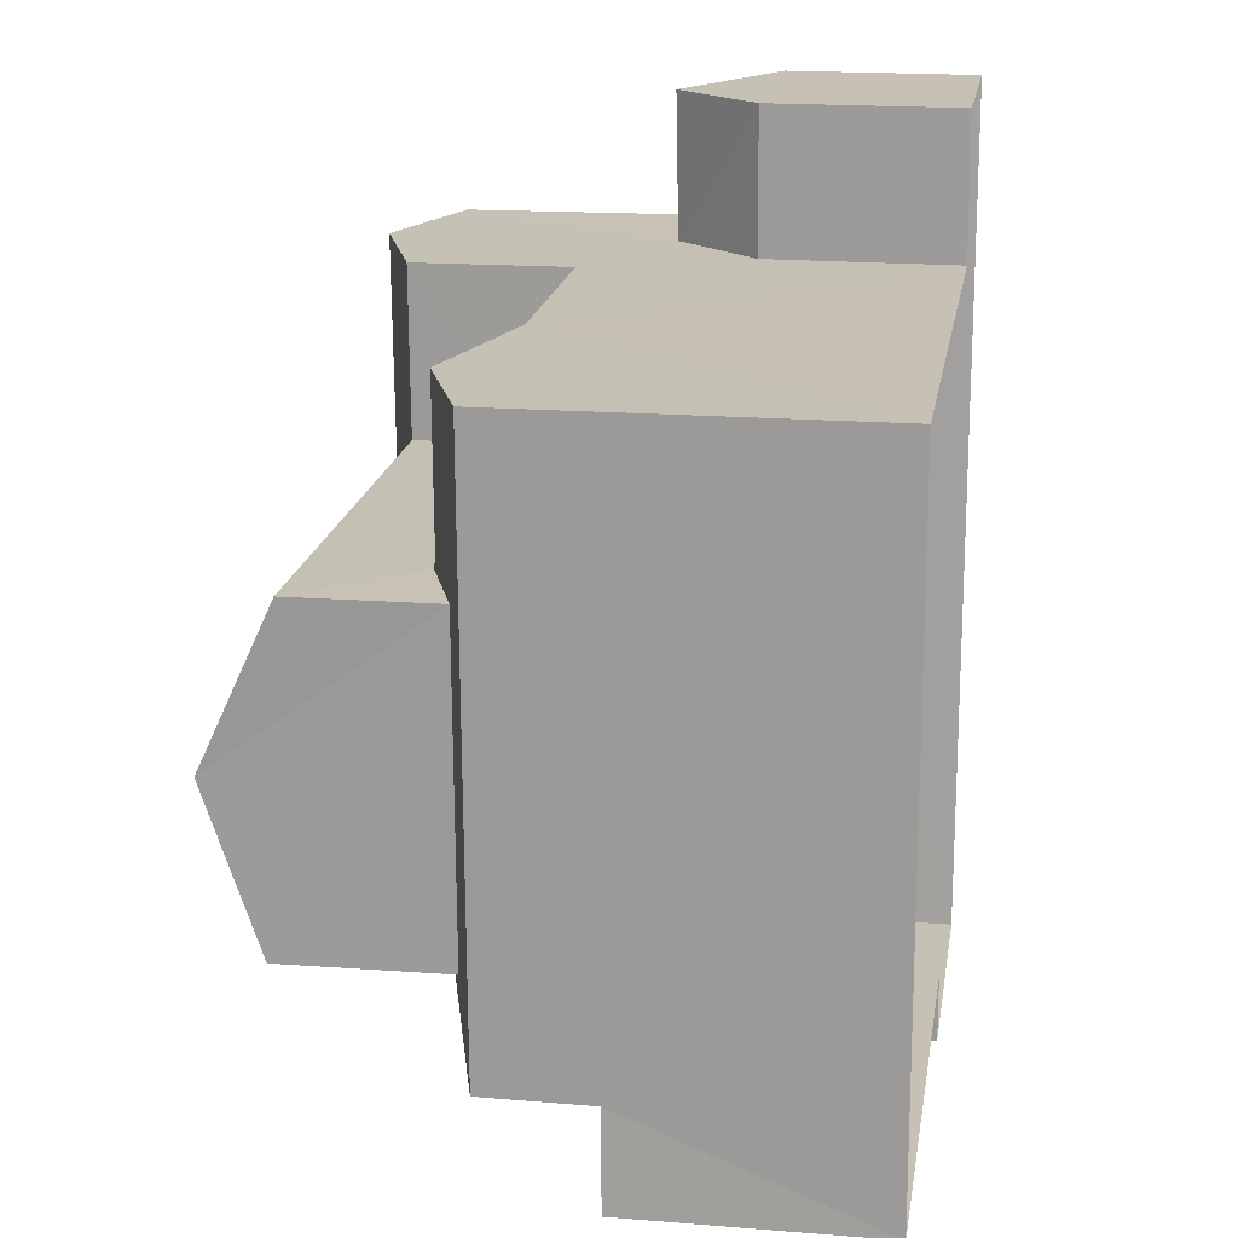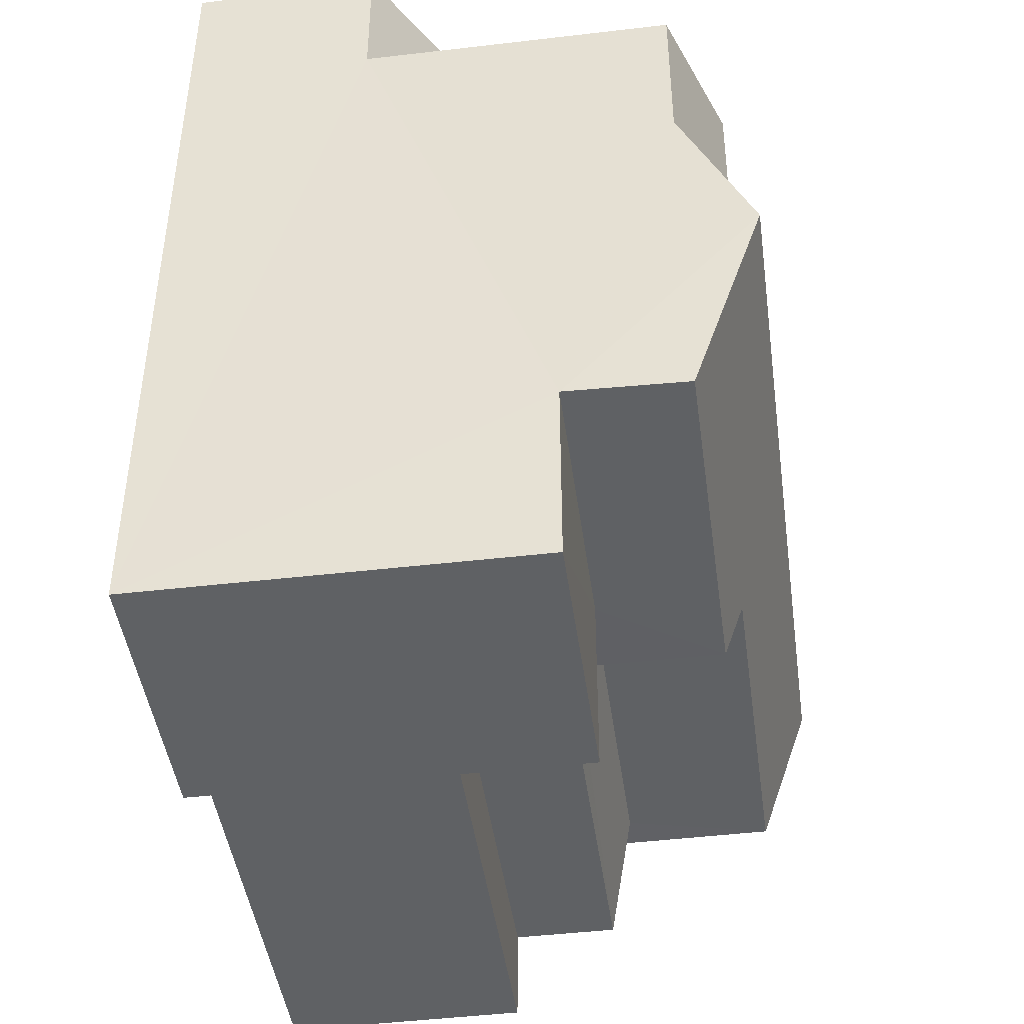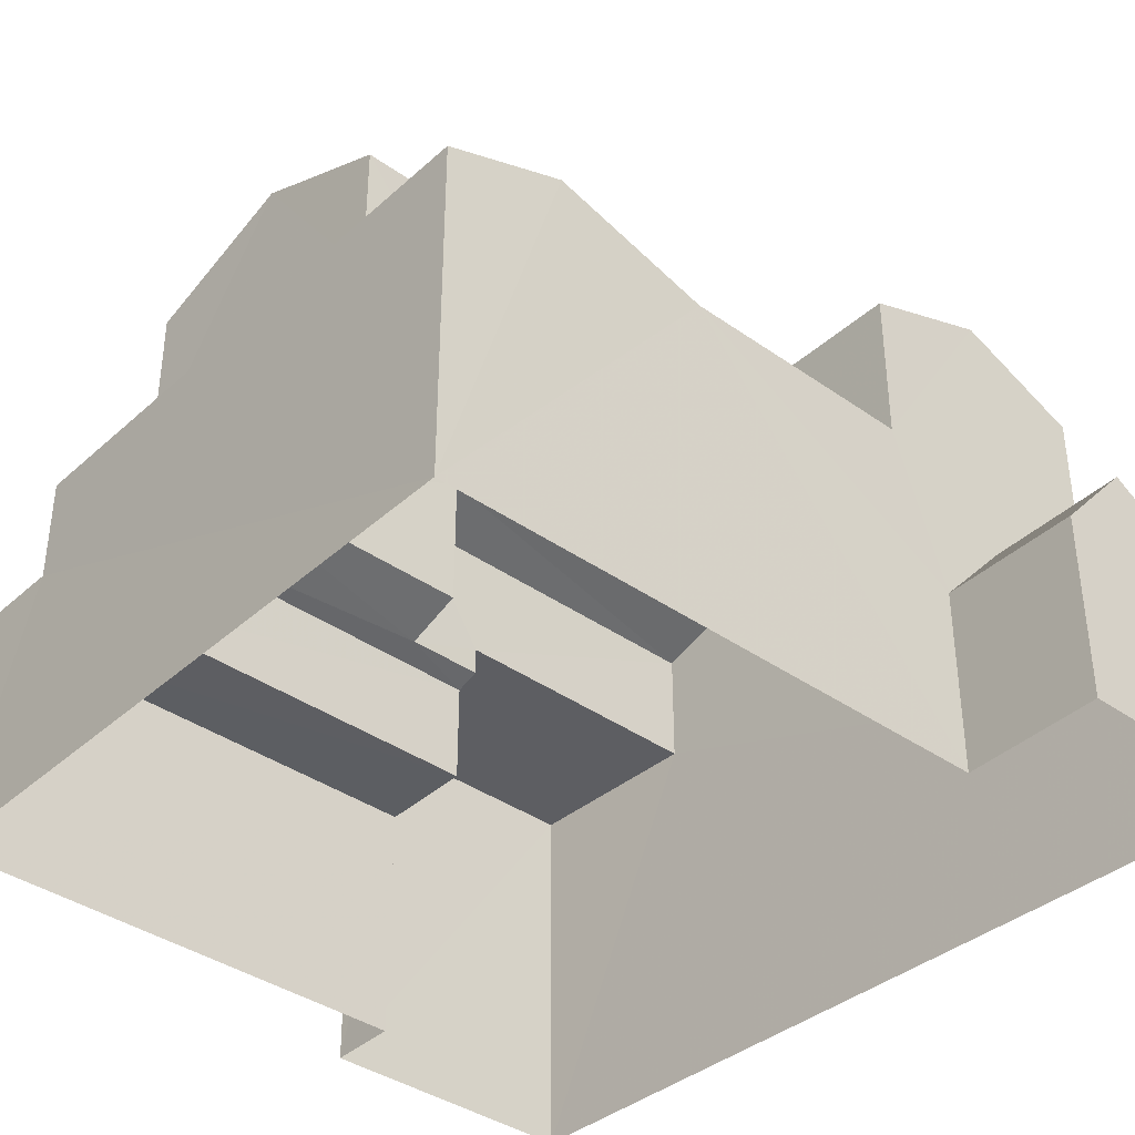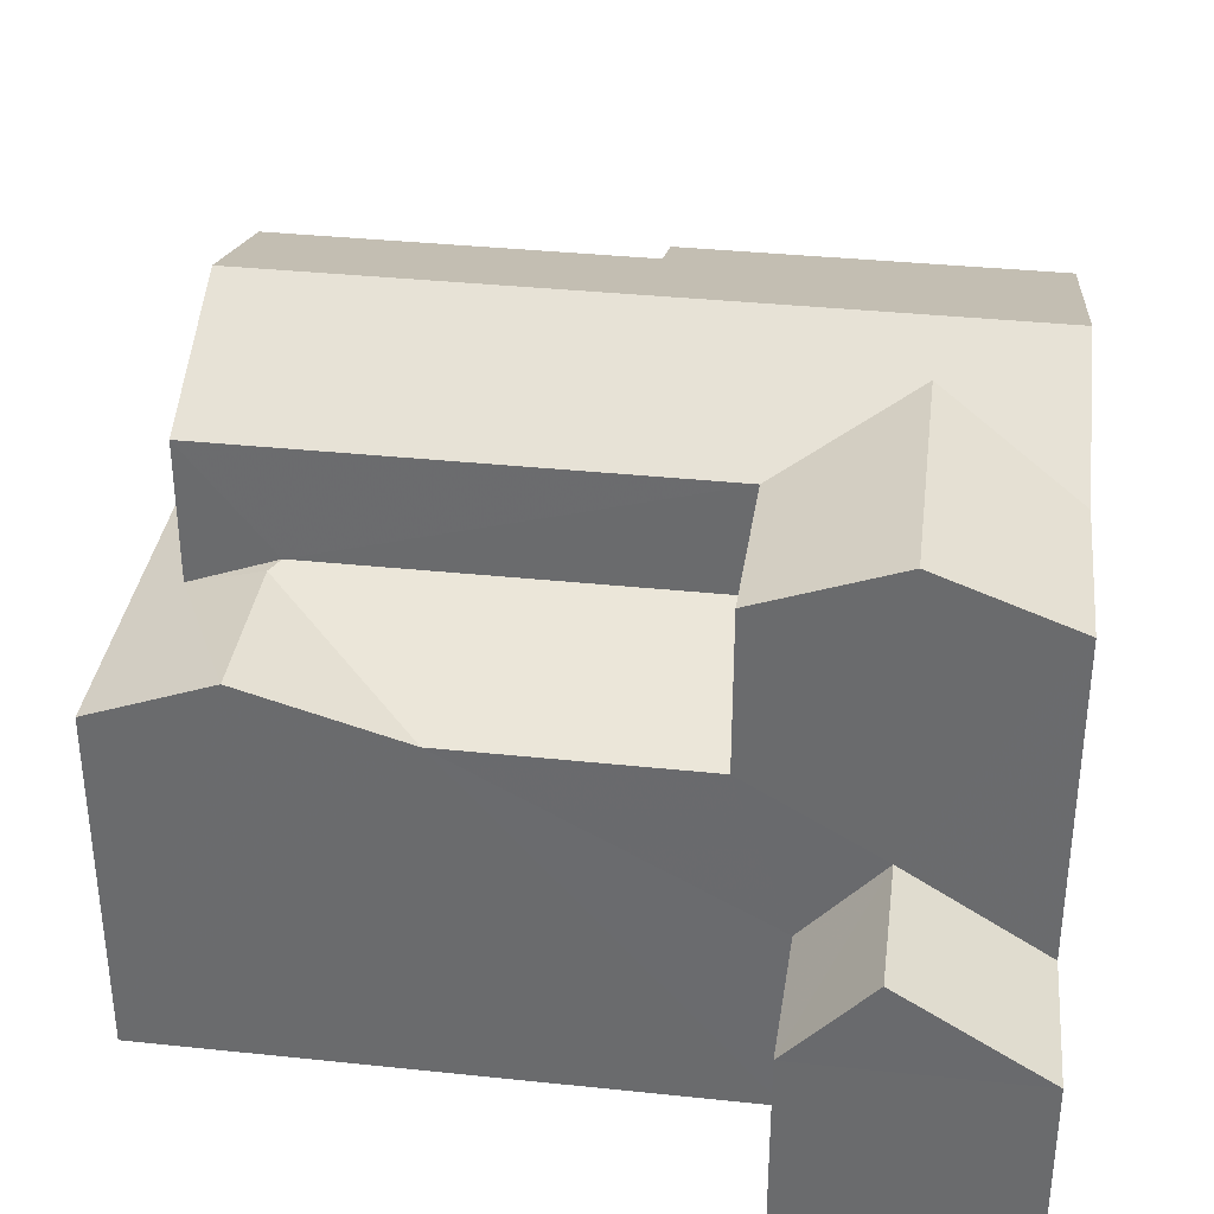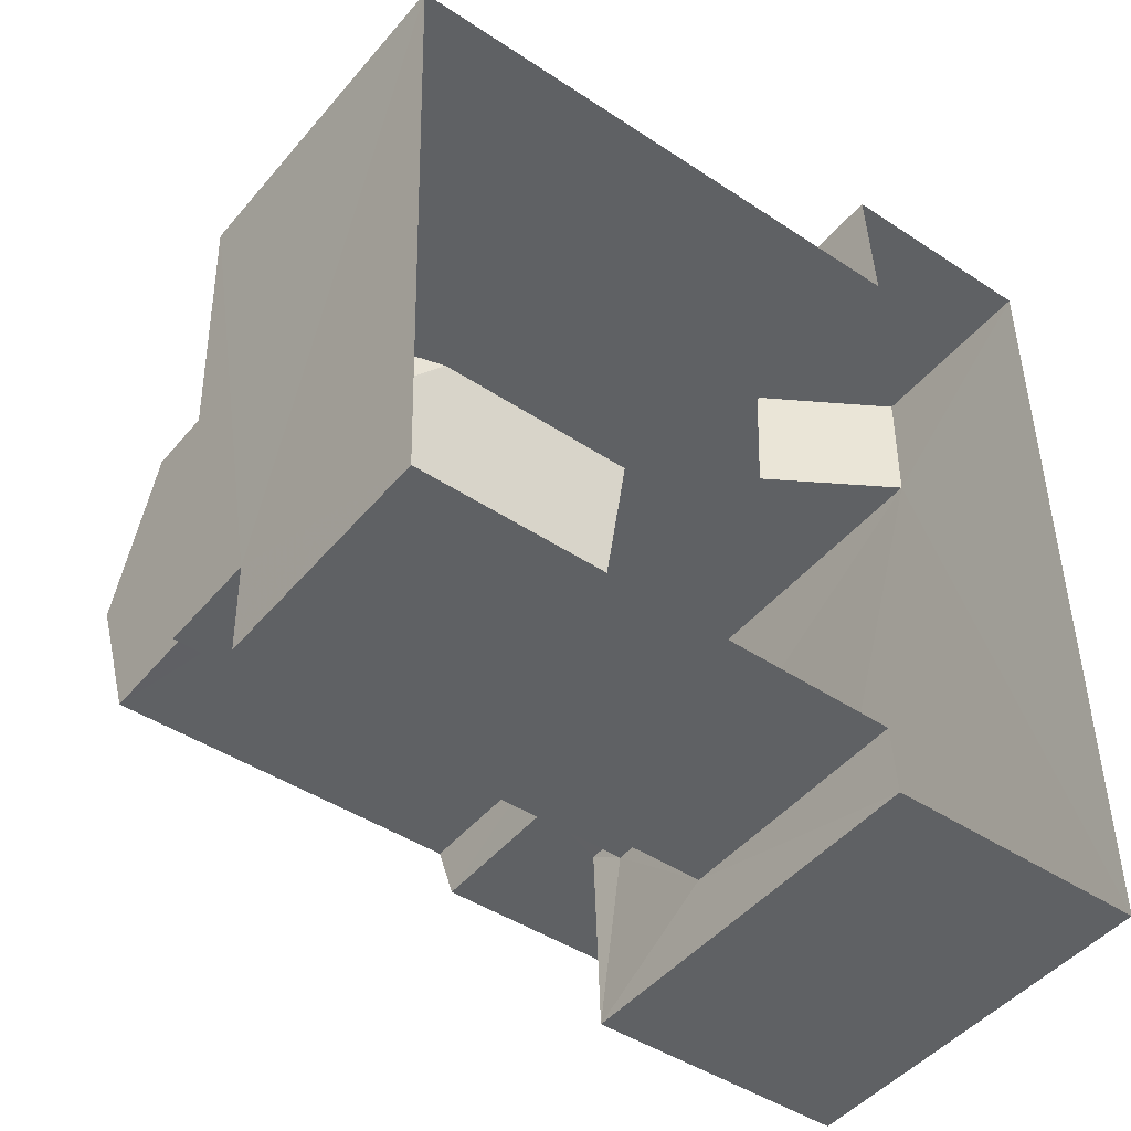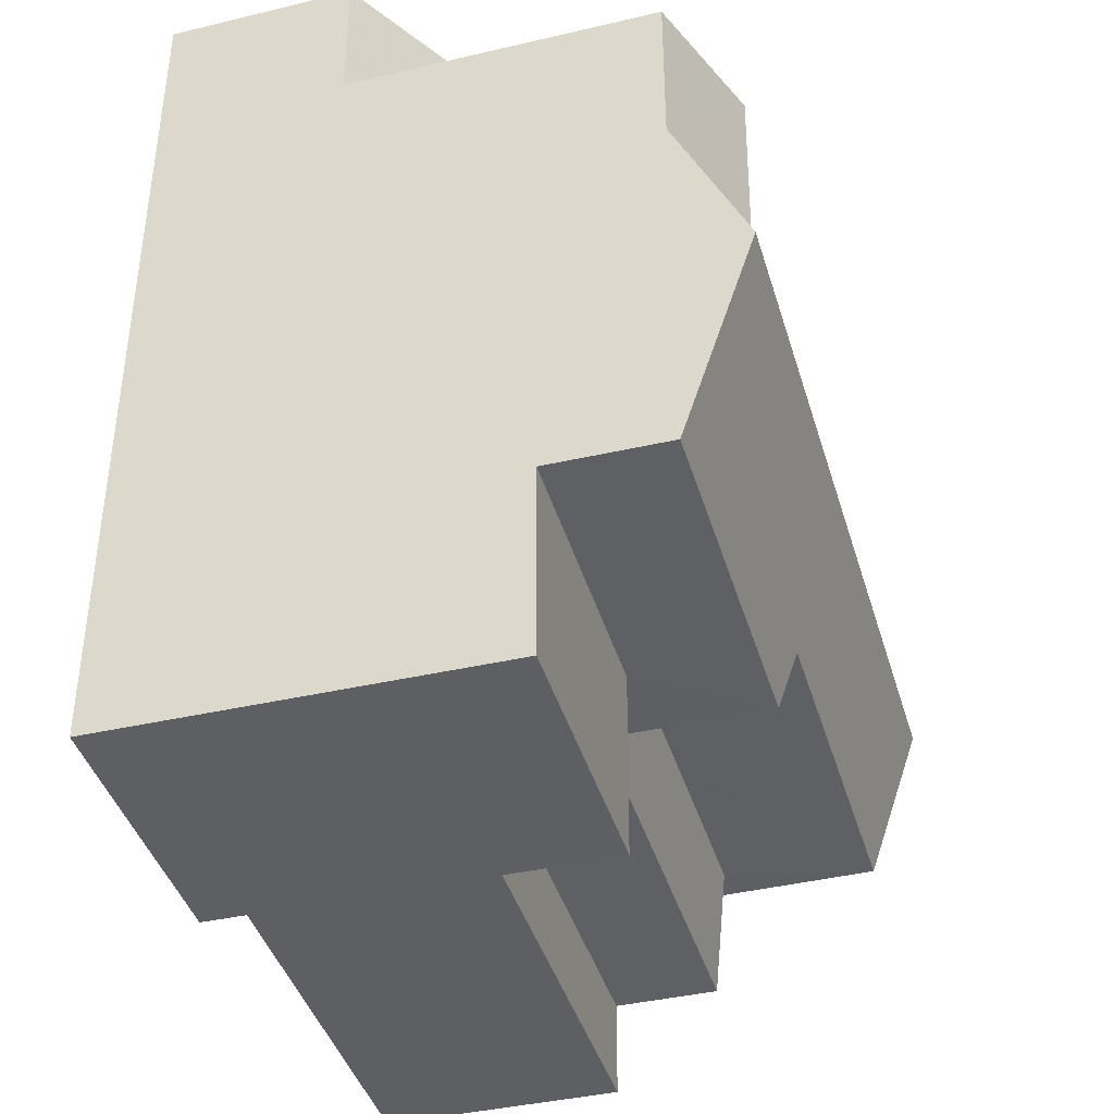
<metadata>
{"format":"obj","ext":"obj","renderer":"f3d","projection":"perspective","resolution":1024,"background":"white","views":[{"elev":16.8,"azim":99.2,"up":"+Y"},{"elev":-44.4,"azim":-82.0,"up":"+Y"},{"elev":-38.5,"azim":136.6,"up":"+Z"},{"elev":35.6,"azim":-173.8,"up":"+Z"},{"elev":-47.4,"azim":142.2,"up":"+Y"},{"elev":-40.2,"azim":-73.6,"up":"+Y"}]}
</metadata>
<code>
v -3.168e+05 4.037e+04 3.063
v -3.168e+05 4.035e+04 3.061
v -3.168e+05 4.037e+04 3.065
v -3.168e+05 4.037e+04 3.063
v -3.168e+05 4.035e+04 3.059
v -3.168e+05 4.035e+04 3.058
v -3.168e+05 4.036e+04 3.057
v -3.168e+05 4.035e+04 3.054
v -3.168e+05 4.036e+04 9.04
v -3.168e+05 4.035e+04 9.041
v -3.168e+05 4.035e+04 9.039
v -3.168e+05 4.036e+04 9.042
v -3.168e+05 4.037e+04 6.01
v -3.168e+05 4.037e+04 7.345
v -3.168e+05 4.037e+04 6.011
v -3.168e+05 4.037e+04 7.31
v -3.168e+05 4.036e+04 9.232
v -3.168e+05 4.036e+04 9.229
v -3.168e+05 4.037e+04 8.476
v -3.168e+05 4.037e+04 8.478
v -3.168e+05 4.036e+04 9.168
v -3.168e+05 4.036e+04 10.9
v -3.168e+05 4.037e+04 10.9
v -3.168e+05 4.037e+04 11.65
v -3.168e+05 4.036e+04 11.62
v -3.168e+05 4.036e+04 11.21
v -3.168e+05 4.036e+04 12.03
v -3.168e+05 4.036e+04 11.21
v -3.168e+05 4.036e+04 12.04
v -3.168e+05 4.036e+04 10.9
v -3.168e+05 4.036e+04 10.9
v -3.168e+05 4.036e+04 6.835
v -3.168e+05 4.035e+04 6.83
v -3.168e+05 4.036e+04 6.83
v -3.168e+05 4.035e+04 6.834
v -3.168e+05 4.036e+04 8.47
v -3.168e+05 4.036e+04 8.734
v -3.168e+05 4.036e+04 8.928
v -3.168e+05 4.036e+04 8.736
v -3.168e+05 4.036e+04 8.473
v -3.168e+05 4.036e+04 9.169
v -3.168e+05 4.037e+04 10.91
v -3.168e+05 4.036e+04 10.9
v -3.168e+05 4.036e+04 10.9
v -3.168e+05 4.036e+04 8.931
v -3.168e+05 4.036e+04 8.608
v -3.168e+05 4.036e+04 8.475
v -3.168e+05 4.036e+04 8.609
v -3.168e+05 4.037e+04 6.009
v -3.168e+05 4.037e+04 6.008
f 1 2 3
f 3 4 1
f 5 6 2
f 7 8 5
f 7 5 1
f 1 5 2
f 9 10 11
f 9 12 10
f 13 14 15
f 13 16 14
f 17 18 19
f 17 19 20
f 18 21 19
f 22 23 24
f 25 22 24
f 26 27 28
f 27 29 28
f 28 30 31
f 28 29 30
f 32 33 34
f 32 35 33
f 36 37 38
f 39 21 18
f 39 36 40
f 39 37 36
f 39 41 21
f 39 40 41
f 24 42 43
f 25 24 43
f 43 29 25
f 22 25 27
f 22 27 44
f 25 29 27
f 38 45 46
f 38 46 36
f 36 46 47
f 46 48 47
f 16 49 14
f 16 50 49
f 19 21 41
f 26 37 27
f 37 39 27
f 39 44 27
f 10 2 6
f 11 10 6
f 18 44 39
f 17 22 18
f 22 44 18
f 34 36 47
f 32 34 47
f 16 42 24
f 16 13 42
f 41 40 7
f 24 23 20
f 41 7 19
f 19 1 50
f 19 7 1
f 19 50 20
f 50 16 20
f 20 16 24
f 28 38 26
f 26 38 37
f 45 38 28
f 48 46 9
f 46 31 9
f 9 30 12
f 9 31 30
f 33 8 34
f 36 34 40
f 40 34 7
f 34 8 7
f 1 4 49
f 50 1 49
f 17 23 22
f 17 20 23
f 45 28 31
f 46 45 31
f 49 4 15
f 49 15 14
f 4 3 15
f 35 8 33
f 35 5 8
f 6 35 11
f 9 11 47
f 6 5 35
f 9 47 48
f 47 35 32
f 11 35 47
f 15 3 13
f 43 42 13
f 29 43 12
f 30 29 12
f 13 3 2
f 12 2 10
f 43 13 12
f 12 13 2

</code>
